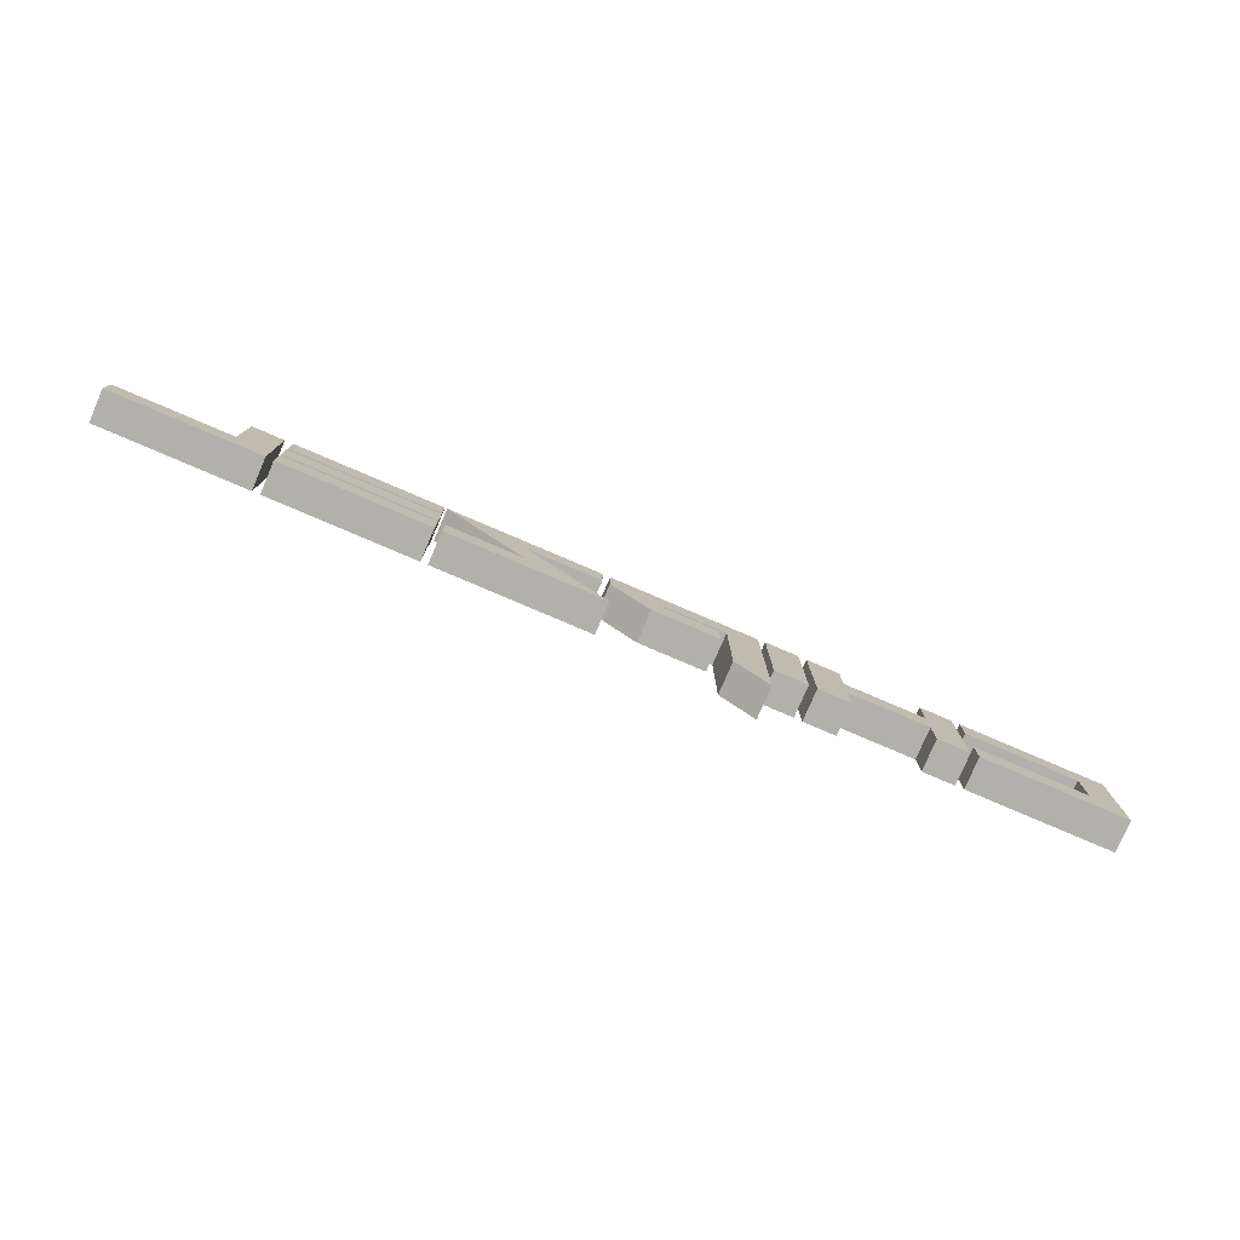
<metadata>
{"format":"obj","ext":"obj","renderer":"f3d","projection":"perspective","resolution":1024,"background":"white","views":[{"elev":-78.4,"azim":156.8,"up":"+Y"}]}
</metadata>
<code>
g object_1
v 10.55 6.437 1
v 10.55 7.463 1
v 15.14 6.437 1
v 15.14 7.463 1
v 12.85 6.437 1
v 10.55 6.95 1
v 12.85 7.463 1
v 15.14 6.95 1
v 10.55 6.437 0
v 10.55 7.463 0
v 15.14 6.437 0
v 15.14 7.463 0
v 12.85 6.437 0
v 10.55 6.95 0
v 12.85 7.463 0
v 15.14 6.95 0
v 10.55 6.437 0
v 10.55 6.437 1
v 15.14 6.437 0
v 15.14 6.437 1
v 12.85 6.437 1
v 12.85 6.437 0
v 15.14 6.437 0.5
v 10.55 6.437 0.5
v 15.14 6.437 0
v 15.14 6.437 1
v 15.14 7.463 0
v 15.14 7.463 1
v 15.14 6.95 1
v 15.14 6.95 0
v 15.14 6.437 0.5
v 15.14 7.463 0.5
v 15.14 7.463 0
v 15.14 7.463 1
v 10.55 7.463 0
v 10.55 7.463 1
v 12.85 7.463 1
v 12.85 7.463 0
v 15.14 7.463 0.5
v 10.55 7.463 0.5
v 10.55 7.463 0
v 10.55 7.463 1
v 10.55 6.437 0
v 10.55 6.437 1
v 10.55 6.95 1
v 10.55 6.95 0
v 10.55 6.437 0.5
v 10.55 7.463 0.5
f 6 1 5
f 6 7 2
f 8 6 5
f 6 8 7
f 8 4 7
f 3 8 5
f 13 14 15
f 14 10 15
f 13 9 14
f 16 11 13
f 16 15 12
f 13 15 16
f 24 17 22
f 24 21 18
f 23 24 22
f 24 23 21
f 23 20 21
f 19 23 22
f 31 25 30
f 31 29 26
f 32 31 30
f 31 32 29
f 32 28 29
f 27 32 30
f 39 33 38
f 39 37 34
f 40 39 38 35
f 39 40 37
f 40 36 37
f 48 41 46
f 48 45 42
f 47 48 46
f 48 47 45
f 47 44 45
f 43 47 46
g object_2
v 10.55 7.693 1
v 10.55 8.719 1
v 15.14 7.693 1
v 15.14 8.719 1
v 12.85 7.693 1
v 10.55 8.206 1
v 12.85 8.719 1
v 15.14 8.206 1
v 10.55 7.693 0
v 10.55 8.719 0
v 15.14 7.693 0
v 15.14 8.719 0
v 12.85 7.693 0
v 10.55 8.206 0
v 12.85 8.719 0
v 15.14 8.206 0
v 10.55 7.693 0
v 10.55 7.693 1
v 15.14 7.693 0
v 15.14 7.693 1
v 12.85 7.693 1
v 12.85 7.693 0
v 15.14 7.693 0.5
v 10.55 7.693 0.5
v 15.14 7.693 0
v 15.14 7.693 1
v 15.14 8.719 0
v 15.14 8.719 1
v 15.14 8.206 1
v 15.14 8.206 0
v 15.14 7.693 0.5
v 15.14 8.719 0.5
v 15.14 8.719 0
v 15.14 8.719 1
v 10.55 8.719 0
v 10.55 8.719 1
v 12.85 8.719 1
v 12.85 8.719 0
v 15.14 8.719 0.5
v 10.55 8.719 0.5
v 10.55 8.719 0
v 10.55 8.719 1
v 10.55 7.693 0
v 10.55 7.693 1
v 10.55 8.206 1
v 10.55 8.206 0
v 10.55 7.693 0.5
v 10.55 8.719 0.5
f 54 49 53
f 54 55 50
f 56 54 53
f 54 56 55
f 56 52 55
f 51 56 53
f 61 62 63
f 62 58 63
f 61 57 62
f 64 59 61
f 64 63 60
f 61 63 64
f 72 65 70
f 72 69 66
f 71 72 70
f 72 71 69
f 71 68 69
f 67 71 70
f 79 73 78
f 79 77 74
f 80 79 78
f 79 80 77
f 80 76 77
f 75 80 78
f 87 81 86
f 87 85 82
f 88 87 86 83
f 87 88 85
f 88 84 85
f 96 89 94
f 96 93 90
f 95 96 94
f 96 95 93
f 95 92 93
f 91 95 94
g object_3
v 10.55 8.94 1
v 10.55 9.966 1
v 15.14 8.94 1
v 15.14 9.966 1
v 12.85 8.94 1
v 10.55 9.453 1
v 12.85 9.966 1
v 15.14 9.453 1
v 10.55 8.94 0
v 10.55 9.966 0
v 15.14 8.94 0
v 15.14 9.966 0
v 12.85 8.94 0
v 10.55 9.453 0
v 12.85 9.966 0
v 15.14 9.453 0
v 10.55 8.94 0
v 10.55 8.94 1
v 15.14 8.94 0
v 15.14 8.94 1
v 12.85 8.94 1
v 12.85 8.94 0
v 15.14 8.94 0.5
v 10.55 8.94 0.5
v 15.14 8.94 0
v 15.14 8.94 1
v 15.14 9.966 0
v 15.14 9.966 1
v 15.14 9.453 1
v 15.14 9.453 0
v 15.14 8.94 0.5
v 15.14 9.966 0.5
v 15.14 9.966 0
v 15.14 9.966 1
v 10.55 9.966 0
v 10.55 9.966 1
v 12.85 9.966 1
v 12.85 9.966 0
v 15.14 9.966 0.5
v 10.55 9.966 0.5
v 10.55 9.966 0
v 10.55 9.966 1
v 10.55 8.94 0
v 10.55 8.94 1
v 10.55 9.453 1
v 10.55 9.453 0
v 10.55 8.94 0.5
v 10.55 9.966 0.5
f 102 97 101
f 102 103 98
f 104 102 101
f 102 104 103
f 104 100 103
f 99 104 101
f 109 110 111
f 110 106 111
f 109 105 110
f 112 107 109
f 112 111 108
f 109 111 112
f 120 113 118
f 120 117 114
f 119 120 118
f 120 119 117
f 119 116 117
f 115 119 118
f 127 121 126
f 127 125 122
f 128 127 126
f 127 128 125
f 128 124 125
f 123 128 126
f 135 129 134
f 135 133 130
f 136 135 134 131
f 135 136 133
f 136 132 133
f 144 137 142
f 144 141 138
f 143 144 142
f 144 143 141
f 143 140 141
f 139 143 142
g object_4
v 10.49 9.977 1
v 8.109 9.977 1
v 5.729 9.977 1
v 10.34 7.468 1
v 9.174 7.468 1
v 8.01 7.468 1
v 10.34 6.433 1
v 10.34 6.951 1
v 5.5 6.433 1
v 7.919 6.433 1
v 5.729 9.465 1
v 5.73 8.953 1
v 6.873 8.954 1
v 8.016 8.954 1
v 6.758 7.694 1
v 9.25 8.722 1
v 10.49 9.977 0
v 8.109 9.977 0
v 5.729 9.977 0
v 10.34 7.468 0
v 9.174 7.468 0
v 8.01 7.468 0
v 10.34 6.433 0
v 10.34 6.951 0
v 5.5 6.433 0
v 7.919 6.433 0
v 5.729 9.465 0
v 5.73 8.953 0
v 6.873 8.954 0
v 8.016 8.954 0
v 6.758 7.694 0
v 9.25 8.722 0
v 5.729 9.977 0
v 5.729 9.977 1
v 5.73 8.953 0
v 5.73 8.953 1
v 5.729 9.465 0
v 5.73 8.953 0.5
v 5.729 9.465 1
v 5.729 9.977 0.5
v 5.73 8.953 0
v 5.73 8.953 1
v 8.016 8.954 0
v 8.016 8.954 1
v 5.73 8.953 0.5
v 6.873 8.954 0
v 6.873 8.954 1
v 8.016 8.954 0
v 8.016 8.954 1
v 5.5 6.433 0
v 5.5 6.433 1
v 6.758 7.694 0
v 6.758 7.694 1
v 5.5 6.433 0
v 5.5 6.433 1
v 10.34 6.433 0
v 10.34 6.433 1
v 7.919 6.433 1
v 7.919 6.433 0
v 10.34 6.433 0.5
v 10.34 6.433 0
v 10.34 6.433 1
v 10.34 7.468 0
v 10.34 7.468 1
v 10.34 6.951 1
v 10.34 6.951 0
v 10.34 6.433 0.5
v 10.34 7.468 0.5
v 10.34 7.468 0
v 10.34 7.468 1
v 8.01 7.468 0
v 8.01 7.468 1
v 9.174 7.468 1
v 9.174 7.468 0
v 10.34 7.468 0.5
v 8.01 7.468 0
v 8.01 7.468 1
v 10.49 9.977 0
v 10.49 9.977 1
v 9.25 8.722 0
v 9.25 8.722 1
v 10.49 9.977 0
v 10.49 9.977 1
v 5.729 9.977 0
v 5.729 9.977 1
v 8.109 9.977 1
v 8.109 9.977 0
v 5.729 9.977 0.5
f 154 159 153
f 159 154 150
f 149 150 154
f 157 147 155
f 155 156 157
f 146 147 157
f 158 159 150
f 152 149 151
f 154 151 149
f 149 152 148
f 157 158 146
f 160 146 158
f 146 160 145
f 158 150 160
f 170 169 175
f 175 166 170
f 165 170 166
f 173 171 163
f 171 173 172
f 162 173 163
f 174 166 175
f 168 167 165
f 170 165 167
f 165 164 168
f 173 162 174
f 176 174 162
f 162 161 176
f 174 176 166
f 184 177 181
f 184 183 178
f 183 184 181
f 181 182 183
f 182 180 183
f 179 182 181
f 190 189 185
f 191 186 189
f 187 188 191 190
f 189 190 191
f 193 192 196 197
f 194 195 197 196
f 199 198 203 202
f 203 204 202
f 204 201 202
f 200 204 203
f 211 212 208 209
f 211 209 206
f 210 211 205
f 212 210 207
f 210 212 211
f 218 219 213
f 217 214 219
f 215 216 217 218
f 219 218 217
f 221 220 224 225
f 222 223 225 224
f 227 226 231 230
f 231 232 230
f 232 229 230
f 228 232 231
g object_5
v 5.498 9.963 1
v 3.206 9.963 1
v 0.9142 9.963 1
v 5.498 8.928 1
v 5.498 9.445 1
v 2.19 7.695 1
v 3.225 7.695 1
v 4.261 7.695 1
v 2.19 8.734 1
v 2.19 8.214 1
v 3.831 8.734 1
v 3.01 8.734 1
v 1.941 8.962 1
v 2.995 8.962 1
v 4.05 8.962 1
v 1.941 5.375 1
v 1.941 7.168 1
v 0.897 4.331 1
v 1.419 4.853 1
v 4.879 8.311 1
v 0.9085 8.086 1
v 0.9027 6.208 1
v 5.498 9.963 0
v 3.206 9.963 0
v 0.9142 9.963 0
v 5.498 8.928 0
v 5.498 9.445 0
v 2.19 7.695 0
v 3.225 7.695 0
v 4.261 7.695 0
v 2.19 8.734 0
v 2.19 8.214 0
v 3.831 8.734 0
v 3.01 8.734 0
v 1.941 8.962 0
v 2.995 8.962 0
v 4.05 8.962 0
v 1.941 5.375 0
v 1.941 7.168 0
v 0.897 4.331 0
v 1.419 4.853 0
v 4.879 8.311 0
v 0.9085 8.086 0
v 0.9027 6.208 0
v 0.897 4.331 0
v 0.897 4.331 1
v 1.941 5.375 0
v 1.941 5.375 1
v 1.419 4.853 0
v 1.419 4.853 1
v 1.941 5.375 0
v 1.941 5.375 1
v 1.941 8.962 0
v 1.941 8.962 1
v 1.941 7.168 1
v 1.941 7.168 0
v 1.941 8.962 0
v 1.941 8.962 1
v 4.05 8.962 0
v 4.05 8.962 1
v 2.995 8.962 1
v 2.995 8.962 0
v 4.05 8.962 0.5
v 4.05 8.962 0
v 4.05 8.962 1
v 3.831 8.734 0
v 3.831 8.734 1
v 4.05 8.962 0.5
v 3.831 8.734 0.5
v 3.831 8.734 0
v 3.831 8.734 1
v 2.19 8.734 0
v 2.19 8.734 1
v 3.01 8.734 1
v 3.01 8.734 0
v 3.831 8.734 0.5
v 2.19 8.734 0.5
v 2.19 8.734 0
v 2.19 8.734 1
v 2.19 7.695 0
v 2.19 7.695 1
v 2.19 8.214 1
v 2.19 8.214 0
v 2.19 8.734 0.5
v 2.19 7.695 0.5
v 2.19 7.695 0
v 2.19 7.695 1
v 4.261 7.695 0
v 4.261 7.695 1
v 3.225 7.695 1
v 3.225 7.695 0
v 2.19 7.695 0.5
v 4.261 7.695 0
v 4.261 7.695 1
v 5.498 8.928 0
v 5.498 8.928 1
v 4.879 8.311 0
v 5.498 8.928 0.5
v 4.879 8.311 1
v 5.498 8.928 0
v 5.498 8.928 1
v 5.498 9.963 0
v 5.498 9.963 1
v 5.498 9.445 1
v 5.498 9.445 0
v 5.498 8.928 0.5
v 5.498 9.963 0.5
v 5.498 9.963 0
v 5.498 9.963 1
v 0.9142 9.963 0
v 0.9142 9.963 1
v 3.206 9.963 1
v 3.206 9.963 0
v 5.498 9.963 0.5
v 0.9142 9.963 0
v 0.9142 9.963 1
v 0.897 4.331 0
v 0.897 4.331 1
v 0.9085 8.086 0
v 0.9027 6.208 0
v 0.9027 6.208 1
v 0.9085 8.086 1
f 251 254 250
f 254 248 249
f 251 248 254
f 253 254 249
f 235 253 245
f 245 253 249
f 234 235 245 246
f 239 242 238
f 244 241 242
f 243 244 239
f 242 239 244
f 240 247 243
f 239 240 243
f 252 247 240
f 246 247 234
f 233 234 247
f 252 237 247
f 247 237 233
f 252 236 237
f 273 272 276
f 276 271 270
f 273 276 270
f 275 271 276
f 257 267 275
f 267 271 275
f 256 268 267 257
f 261 260 264
f 266 264 263
f 265 261 266
f 264 266 261
f 262 265 269
f 261 265 262
f 274 262 269
f 268 256 269
f 255 269 256
f 274 269 259
f 269 255 259
f 274 259 258
f 282 278 277 281
f 281 279 280 282
f 287 284 283 288
f 288 285 286 287
f 289 294 293 290
f 294 295 293
f 295 292 293
f 291 295 294
f 300 296 298 301
f 297 300 301 299
f 308 309 305 306
f 308 306 303
f 307 308 302
f 309 307 304
f 307 309 308
f 316 310 315
f 316 314 311
f 317 316 315
f 316 317 314
f 317 313 314
f 312 317 315
f 323 324 318
f 322 319 324
f 323 320 321 322
f 324 323 322
f 326 325 329 331
f 329 330 331
f 330 328 331
f 327 330 329
f 338 332 337
f 338 336 333
f 339 338 337
f 338 339 336
f 339 335 336
f 334 339 337
f 345 346 340
f 344 341 346
f 342 343 344 345
f 346 345 344
f 351 354 348 347
f 354 351 352 353
f 349 350 353 352
g object_6
v 16.39 9.958 1
v 15.89 9.958 1
v 15.39 9.958 1
v 16.39 7.45 1
v 16.39 8.704 1
v 19.96 7.45 1
v 18.18 7.45 1
v 19.96 6.436 1
v 19.96 6.943 1
v 15.37 6.436 1
v 17.67 6.436 1
v 15.39 8.784 1
v 15.38 7.61 1
v 16.39 9.958 0
v 15.89 9.958 0
v 15.39 9.958 0
v 16.39 7.45 0
v 16.39 8.704 0
v 19.96 7.45 0
v 18.18 7.45 0
v 19.96 6.436 0
v 19.96 6.943 0
v 15.37 6.436 0
v 17.67 6.436 0
v 15.39 8.784 0
v 15.38 7.61 0
v 15.39 9.958 0
v 15.39 9.958 1
v 15.37 6.436 0
v 15.37 6.436 1
v 15.39 8.784 0
v 15.38 7.61 0
v 15.38 7.61 1
v 15.39 8.784 1
v 15.39 9.958 0.5
v 15.37 6.436 0
v 15.37 6.436 1
v 19.96 6.436 0
v 19.96 6.436 1
v 17.67 6.436 1
v 17.67 6.436 0
v 19.96 6.436 0.5
v 19.96 6.436 0
v 19.96 6.436 1
v 19.96 7.45 0
v 19.96 7.45 1
v 19.96 6.943 1
v 19.96 6.943 0
v 19.96 6.436 0.5
v 19.96 7.45 0.5
v 19.96 7.45 0
v 19.96 7.45 1
v 16.39 7.45 0
v 16.39 7.45 1
v 18.18 7.45 1
v 18.18 7.45 0
v 19.96 7.45 0.5
v 16.39 7.45 0
v 16.39 7.45 1
v 16.39 9.958 0
v 16.39 9.958 1
v 16.39 8.704 1
v 16.39 8.704 0
v 16.39 9.958 0.5
v 16.39 9.958 0
v 16.39 9.958 1
v 15.39 9.958 0
v 15.39 9.958 1
v 15.89 9.958 1
v 15.89 9.958 0
v 15.39 9.958 0.5
v 16.39 9.958 0.5
f 367 364 358
f 364 365 361 358
f 359 366 367
f 357 366 356
f 366 359 356
f 358 359 367
f 362 361 365
f 363 361 362
f 356 359 355
f 363 360 361
f 380 371 377
f 377 371 374 378
f 372 380 379
f 370 369 379
f 379 369 372
f 371 380 372
f 375 378 374
f 376 375 374
f 369 368 372
f 376 374 373
f 389 381 385
f 389 388 382
f 388 389 385
f 383 384 387 386
f 386 387 388 385
f 390 395 394 391
f 395 396 394
f 396 393 394
f 392 396 395
f 403 397 402
f 403 401 398
f 401 403 402
f 402 404 401
f 404 400 401
f 399 404 402
f 410 411 405
f 409 406 411
f 410 407 408 409
f 411 410 409
f 416 413 412 417
f 418 417 414
f 418 415 416
f 417 418 416
f 426 419 424
f 426 423 420
f 425 426 424 421
f 426 425 422 423
g object_7
v -5.43 9.993 1
v -7.716 9.993 1
v -10 9.993 1
v -5.43 8.97 1
v -5.43 9.482 1
v -8.97 8.97 1
v -7.2 8.97 1
v -8.97 7.467 1
v -8.97 8.219 1
v -5.43 7.467 1
v -7.2 7.467 1
v -5.43 6.445 1
v -5.43 6.956 1
v -9.997 6.445 1
v -7.714 6.445 1
v -9.999 8.219 1
v -5.43 9.993 0
v -7.716 9.993 0
v -10 9.993 0
v -5.43 8.97 0
v -5.43 9.482 0
v -8.97 8.97 0
v -7.2 8.97 0
v -8.97 7.467 0
v -8.97 8.219 0
v -5.43 7.467 0
v -7.2 7.467 0
v -5.43 6.445 0
v -5.43 6.956 0
v -9.997 6.445 0
v -7.714 6.445 0
v -9.999 8.219 0
v -10 9.993 0
v -10 9.993 1
v -9.997 6.445 0
v -9.997 6.445 1
v -9.999 8.219 0
v -9.999 8.219 1
v -9.997 6.445 0
v -9.997 6.445 1
v -5.43 6.445 0
v -5.43 6.445 1
v -7.714 6.445 1
v -7.714 6.445 0
v -5.43 6.445 0.5
v -5.43 6.445 0
v -5.43 6.445 1
v -5.43 7.467 0
v -5.43 7.467 1
v -5.43 6.956 1
v -5.43 6.956 0
v -5.43 6.445 0.5
v -5.43 7.467 0.5
v -5.43 7.467 0
v -5.43 7.467 1
v -8.97 7.467 0
v -8.97 7.467 1
v -7.2 7.467 1
v -7.2 7.467 0
v -5.43 7.467 0.5
v -8.97 7.467 0
v -8.97 7.467 1
v -8.97 8.97 0
v -8.97 8.97 1
v -8.97 8.219 1
v -8.97 8.219 0
v -8.97 8.97 0
v -8.97 8.97 1
v -5.43 8.97 0
v -5.43 8.97 1
v -7.2 8.97 1
v -7.2 8.97 0
v -5.43 8.97 0.5
v -5.43 8.97 0
v -5.43 8.97 1
v -5.43 9.993 0
v -5.43 9.993 1
v -5.43 9.482 1
v -5.43 9.482 0
v -5.43 8.97 0.5
v -5.43 9.993 0.5
v -5.43 9.993 0
v -5.43 9.993 1
v -10 9.993 0
v -10 9.993 1
v -7.716 9.993 1
v -7.716 9.993 0
v -5.43 9.993 0.5
f 434 442 440
f 440 441 437 434
f 435 442 434
f 432 429 442
f 428 429 432 433
f 432 442 435
f 439 437 438
f 441 438 437
f 437 439 436
f 431 433 430
f 433 431 427
f 428 433 427
f 450 456 458
f 456 450 453 457
f 451 450 458
f 448 458 445
f 444 449 448 445
f 448 451 458
f 455 454 453
f 457 453 454
f 453 452 455
f 447 446 449
f 449 443 447
f 444 443 449
f 460 459 463 464
f 461 462 464 463
f 466 465 470 469
f 470 471 469
f 471 468 469
f 467 471 470
f 478 472 477
f 478 476 473
f 479 478 477
f 478 479 476
f 479 475 476
f 474 479 477
f 485 486 480
f 484 481 486
f 482 483 484 485
f 486 485 484
f 488 487 492 491
f 489 490 491 492
f 494 493 498 497
f 498 499 497
f 499 496 497
f 495 499 498
f 506 500 505
f 506 504 501
f 507 506 505
f 506 507 504
f 507 503 504
f 502 507 505
f 513 514 508
f 512 509 514
f 510 511 512 513
f 514 513 512
g object_8
v -4.159 9.993 1
v -4.664 9.993 1
v -5.168 9.993 1
v -4.159 8.73 1
v -4.159 9.361 1
v -1.629 8.73 1
v -2.894 8.73 1
v -1.629 9.997 1
v -1.629 9.364 1
v -0.6022 9.997 1
v -1.115 9.997 1
v -0.6022 6.445 1
v -0.6022 8.221 1
v -1.616 6.445 1
v -1.109 6.445 1
v -1.616 7.686 1
v -1.616 7.065 1
v -4.155 7.686 1
v -2.885 7.686 1
v -4.155 6.44 1
v -4.155 7.063 1
v -5.164 6.44 1
v -4.659 6.44 1
v -5.166 8.217 1
v -4.159 9.993 0
v -4.664 9.993 0
v -5.168 9.993 0
v -4.159 8.73 0
v -4.159 9.361 0
v -1.629 8.73 0
v -2.894 8.73 0
v -1.629 9.997 0
v -1.629 9.364 0
v -0.6022 9.997 0
v -1.115 9.997 0
v -0.6022 6.445 0
v -0.6022 8.221 0
v -1.616 6.445 0
v -1.109 6.445 0
v -1.616 7.686 0
v -1.616 7.065 0
v -4.155 7.686 0
v -2.885 7.686 0
v -4.155 6.44 0
v -4.155 7.063 0
v -5.164 6.44 0
v -4.659 6.44 0
v -5.166 8.217 0
v -5.168 9.993 0
v -5.168 9.993 1
v -5.164 6.44 0
v -5.164 6.44 1
v -5.166 8.217 0
v -5.164 6.44 0.5
v -5.166 8.217 1
v -5.168 9.993 0.5
v -5.164 6.44 0
v -5.164 6.44 1
v -4.155 6.44 0
v -4.155 6.44 1
v -4.659 6.44 1
v -4.659 6.44 0
v -5.164 6.44 0.5
v -4.155 6.44 0.5
v -4.155 6.44 0
v -4.155 6.44 1
v -4.155 7.686 0
v -4.155 7.686 1
v -4.155 7.063 1
v -4.155 7.063 0
v -4.155 6.44 0.5
v -4.155 7.686 0.5
v -4.155 7.686 0
v -4.155 7.686 1
v -1.616 7.686 0
v -1.616 7.686 1
v -2.885 7.686 1
v -2.885 7.686 0
v -4.155 7.686 0.5
v -1.616 7.686 0.5
v -1.616 7.686 0
v -1.616 7.686 1
v -1.616 6.445 0
v -1.616 6.445 1
v -1.616 7.065 1
v -1.616 7.065 0
v -1.616 7.686 0.5
v -1.616 6.445 0.5
v -1.616 6.445 0
v -1.616 6.445 1
v -0.6022 6.445 0
v -0.6022 6.445 1
v -1.109 6.445 1
v -1.109 6.445 0
v -1.616 6.445 0.5
v -0.6022 6.445 0.5
v -0.6022 6.445 0
v -0.6022 6.445 1
v -0.6022 9.997 0
v -0.6022 9.997 1
v -0.6022 8.221 1
v -0.6022 8.221 0
v -0.6022 6.445 0.5
v -0.6022 9.997 0.5
v -0.6022 9.997 0
v -0.6022 9.997 1
v -1.629 9.997 0
v -1.629 9.997 1
v -1.115 9.997 1
v -1.115 9.997 0
v -0.6022 9.997 0.5
v -1.629 9.997 0.5
v -1.629 9.997 0
v -1.629 9.997 1
v -1.629 8.73 0
v -1.629 8.73 1
v -1.629 9.364 1
v -1.629 9.364 0
v -1.629 9.997 0.5
v -1.629 8.73 0.5
v -1.629 8.73 0
v -1.629 8.73 1
v -4.159 8.73 0
v -4.159 8.73 1
v -2.894 8.73 1
v -2.894 8.73 0
v -1.629 8.73 0.5
v -4.159 8.73 0.5
v -4.159 8.73 0
v -4.159 8.73 1
v -4.159 9.993 0
v -4.159 9.993 1
v -4.159 9.361 1
v -4.159 9.361 0
v -4.159 8.73 0.5
v -4.159 9.993 0.5
v -4.159 9.993 0
v -4.159 9.993 1
v -5.168 9.993 0
v -5.168 9.993 1
v -4.664 9.993 1
v -4.664 9.993 0
v -5.168 9.993 0.5
v -4.159 9.993 0.5
f 536 535 538
f 537 535 536
f 537 534 535
f 532 533 521 518
f 538 535 532
f 518 538 532
f 519 516 517
f 518 519 538
f 519 517 538
f 516 519 515
f 529 531 528
f 527 530 531
f 529 526 531
f 526 527 531
f 533 530 520 521
f 527 523 520
f 525 522 523
f 525 523 524
f 527 524 523
f 527 520 530
f 560 562 559
f 561 560 559
f 561 559 558
f 556 542 545 557
f 562 556 559
f 542 556 562
f 543 541 540
f 542 562 543
f 543 562 541
f 540 539 543
f 553 552 555
f 551 555 554
f 553 555 550
f 550 555 551
f 557 545 544 554
f 551 544 547
f 549 547 546
f 549 548 547
f 551 547 548
f 551 554 544
f 570 563 567
f 570 569 564
f 569 570 567
f 567 568 569
f 568 566 569
f 565 568 567
f 577 571 576
f 577 575 572
f 575 577 576
f 576 578 575
f 578 574 575
f 573 578 576
f 585 579 584
f 585 583 580
f 586 585 584
f 585 586 583
f 586 582 583
f 581 586 584
f 593 587 592
f 593 591 588
f 594 593 592 589
f 593 594 591
f 594 590 591
f 601 595 600
f 601 599 596
f 602 601 600 597
f 601 602 598 599
f 609 603 608
f 609 607 604
f 610 609 608
f 609 610 607
f 610 606 607
f 605 610 608
f 617 611 616
f 617 615 612
f 618 617 616
f 617 618 615
f 618 614 615
f 613 618 616
f 625 619 624
f 625 623 620
f 623 625 624
f 624 626 623
f 626 622 623
f 621 626 624
f 633 627 632
f 633 631 628
f 634 633 632 629
f 633 634 630 631
f 641 635 640
f 641 639 636
f 642 641 640
f 641 642 639
f 642 638 639
f 637 642 640
f 649 643 648
f 649 647 644
f 650 649 648
f 649 650 647
f 650 646 647
f 645 650 648
f 656 655 658
f 658 655 652
f 656 658 651
f 657 656 653
f 657 654 655
f 656 657 655
g object_9
v -0.3475 6.449 -0.002458
v -0.3475 6.449 0.9909
v 0.6871 6.449 -0.002458
v 0.6871 6.449 0.9909
v 0.6871 6.449 -0.002458
v 0.6871 6.449 0.9909
v 0.6871 10.01 -0.002458
v 0.6871 10.01 0.9909
v 0.6871 10.01 -0.002458
v 0.6871 10.01 0.9909
v -0.3475 10.01 -0.002458
v -0.3475 10.01 0.9909
v -0.3475 10.01 -0.002458
v -0.3475 10.01 0.9909
v -0.3475 6.449 -0.002458
v -0.3475 6.449 0.9909
v -0.3475 6.449 -0.002458
v 0.6871 6.449 -0.002458
v 0.6871 10.01 -0.002458
v -0.3475 10.01 -0.002458
v -0.3475 6.449 0.9909
v 0.6871 6.449 0.9909
v 0.6871 10.01 0.9909
v -0.3475 10.01 0.9909
f 659 661 662 660
f 663 665 666 664
f 667 669 670 668
f 671 673 674 672
f 676 675 678
f 678 677 676
f 680 682 679
f 682 680 681

</code>
